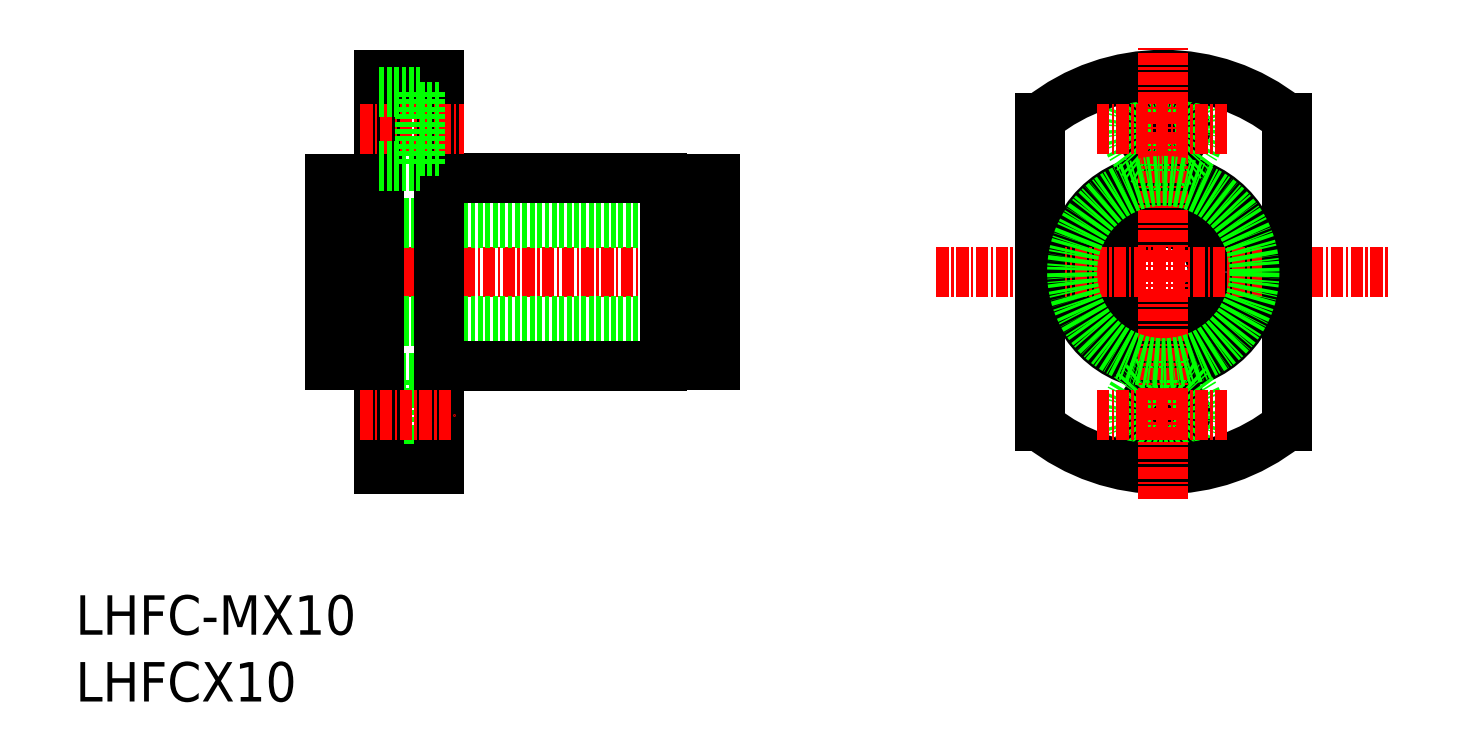
<metadata>
{"format":"dxf","ext":"dxf","renderer":"ezdxf+matplotlib","layout":"modelspace","background":"white","min_lineweight":24,"dpi":150}
</metadata>
<code>
0
SECTION
2
ENTITIES
0
TEXT
8
0
10
353
20
98.31
30
0
40
4
1
LHFCX10
0
TEXT
8
0
10
353
20
105.1
30
0
40
4
1
LHFC-MX10
0
CIRCLE
8
0
10
463.4
20
141.9
30
0
40
5
0
CIRCLE
8
0
10
463.4
20
141.9
30
0
40
9.5
0
CIRCLE
8
0
10
463.4
20
127.4
30
0
40
2.25
0
CIRCLE
8
0
10
463.4
20
127.4
30
0
40
3.75
0
CIRCLE
8
0
10
463.4
20
156.4
30
0
40
2.25
0
CIRCLE
8
0
10
463.4
20
156.4
30
0
40
3.75
0
ARC
8
0
10
463.4
20
141.9
30
0
40
20
50
231.3
51
308.7
0
ARC
8
0
10
463.4
20
141.9
30
0
40
20
50
51.32
51
128.7
0
LINE
8
CENTER
10
456.6
20
156.4
30
0
11
470.1
21
156.4
31
0
0
LINE
8
CENTER
10
440.4
20
141.9
30
0
11
486.4
21
141.9
31
0
0
LINE
8
CENTER
10
456.6
20
127.4
30
0
11
470.1
21
127.4
31
0
0
LINE
8
0
10
450.9
20
126.3
30
0
11
450.9
21
157.5
31
0
0
LINE
8
CENTER
10
463.4
20
118.9
30
0
11
463.4
21
164.9
31
0
0
LINE
8
0
10
475.9
20
126.3
30
0
11
475.9
21
157.5
31
0
0
CIRCLE
8
0
10
463.4
20
141.9
30
0
40
9.25
0
LINE
8
0
10
387.9
20
123.6
30
0
11
387.9
21
131.1
31
0
0
LINE
8
0
10
383.8
20
131.1
30
0
11
387.9
21
131.1
31
0
0
LINE
8
0
10
383.8
20
123.6
30
0
11
387.9
21
123.6
31
0
0
LINE
8
0
10
387.9
20
129.6
30
0
11
389.8
21
129.6
31
0
0
LINE
8
0
10
387.9
20
125.1
30
0
11
389.8
21
125.1
31
0
0
LINE
8
CENTER
10
376.3
20
141.9
30
0
11
419.3
21
141.9
31
0
0
LINE
8
0
10
378.8
20
146.9
30
0
11
417.8
21
146.9
31
0
0
LINE
8
0
10
378.8
20
136.9
30
0
11
417.8
21
136.9
31
0
0
LINE
8
0
10
412.8
20
151.3
30
0
11
412.8
21
132.5
31
0
0
LINE
8
0
10
378.8
20
151.3
30
0
11
378.8
21
132.5
31
0
0
LINE
8
0
10
417.8
20
151.3
30
0
11
417.8
21
132.5
31
0
0
LINE
8
0
10
378.8
20
151.3
30
0
11
383.8
21
151.3
31
0
0
LINE
8
0
10
378.8
20
132.5
30
0
11
383.8
21
132.5
31
0
0
ARC
8
0
10
412.1
20
150.6
30
0
40
0.9
50
33.56
51
59.44
0
ARC
8
0
10
412.1
20
133.1
30
0
40
0.9
50
300.6
51
326.4
0
LINE
8
0
10
383.8
20
161.9
30
0
11
383.8
21
121.9
31
0
0
LINE
8
0
10
417.8
20
151.3
30
0
11
412.8
21
151.3
31
0
0
LINE
8
0
10
417.8
20
132.5
30
0
11
412.8
21
132.5
31
0
0
LINE
8
0
10
389.8
20
151.4
30
0
11
412.6
21
151.4
31
0
0
LINE
8
0
10
389.8
20
132.4
30
0
11
412.6
21
132.4
31
0
0
LINE
8
0
10
383.8
20
161.9
30
0
11
389.8
21
161.9
31
0
0
LINE
8
0
10
383.8
20
121.9
30
0
11
389.8
21
121.9
31
0
0
LINE
8
0
10
389.8
20
161.9
30
0
11
389.8
21
121.9
31
0
0
LINE
8
CENTER
10
381.9
20
156.4
30
0
11
392.4
21
156.4
31
0
0
LINE
8
CENTER
10
381.9
20
127.4
30
0
11
391.4
21
127.4
31
0
0
LINE
8
0
10
387.9
20
158.6
30
0
11
389.8
21
158.6
31
0
0
LINE
8
0
10
387.9
20
154.1
30
0
11
389.8
21
154.1
31
0
0
LINE
8
0
10
383.8
20
160.1
30
0
11
387.9
21
160.1
31
0
0
LINE
8
0
10
383.8
20
152.6
30
0
11
387.9
21
152.6
31
0
0
LINE
8
0
10
387.9
20
160.1
30
0
11
387.9
21
152.6
31
0
0
ENDSEC
0
EOF

</code>
